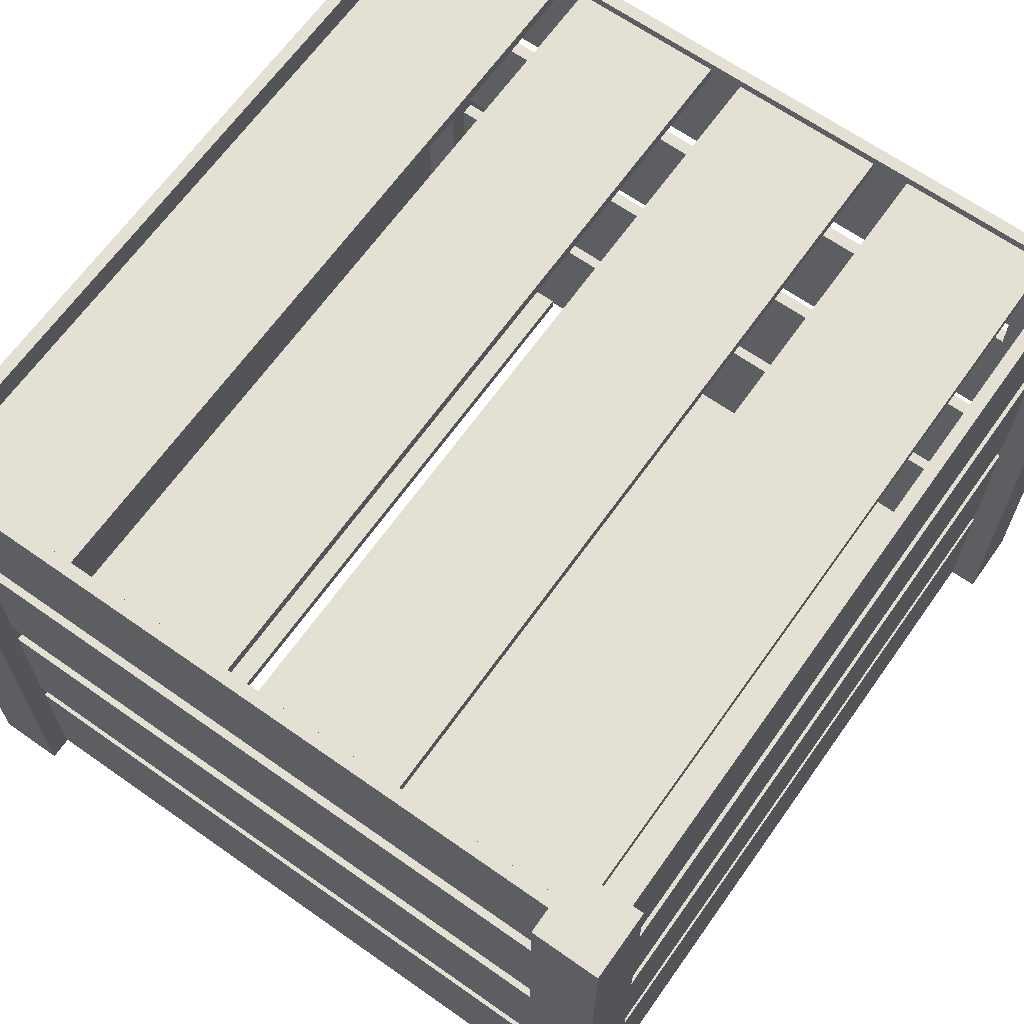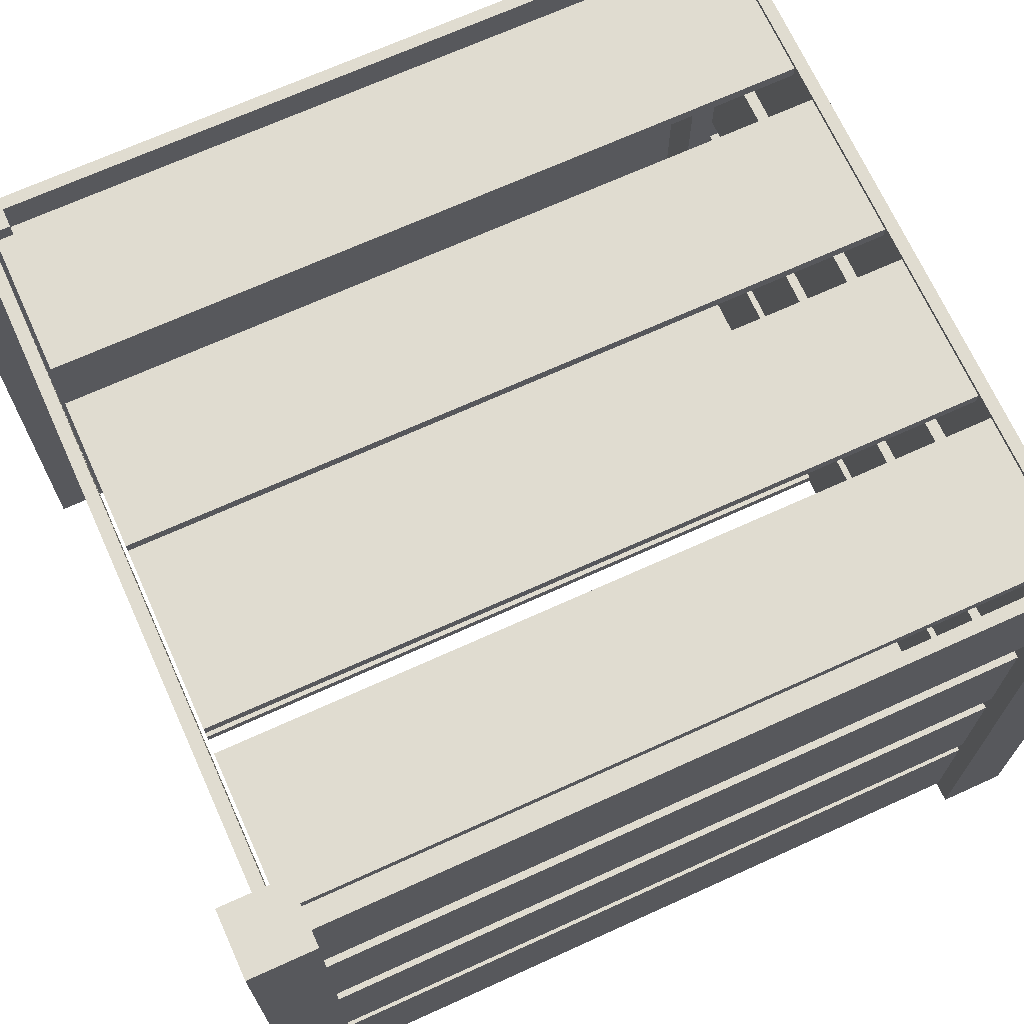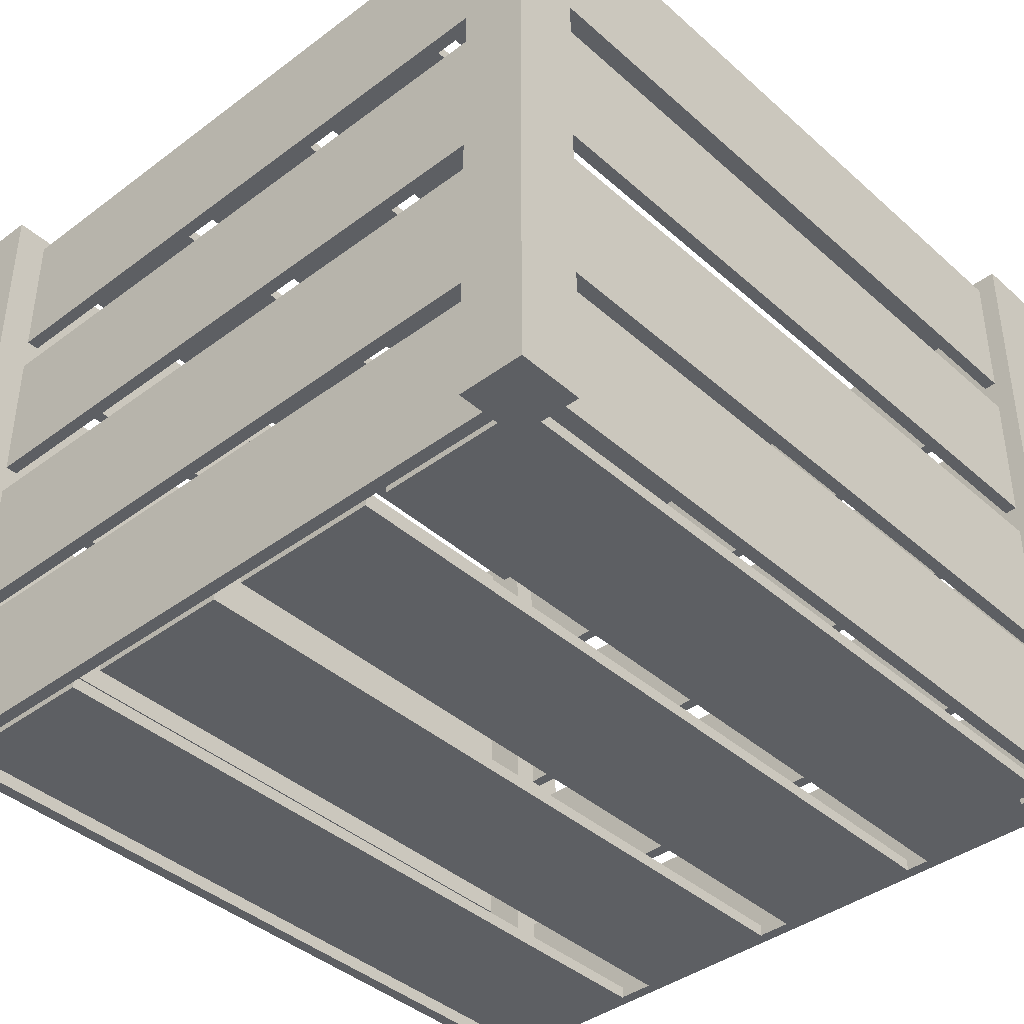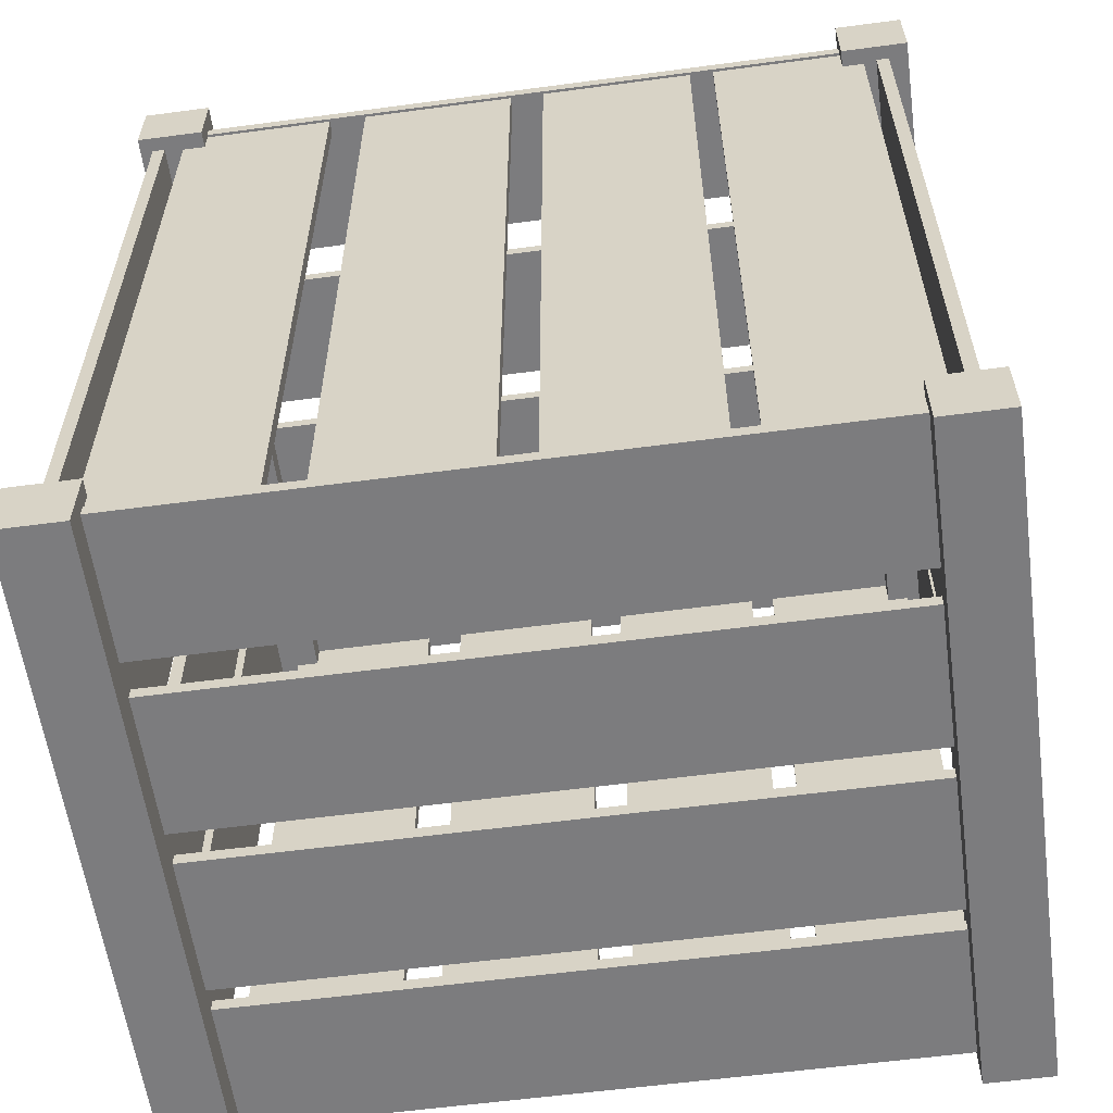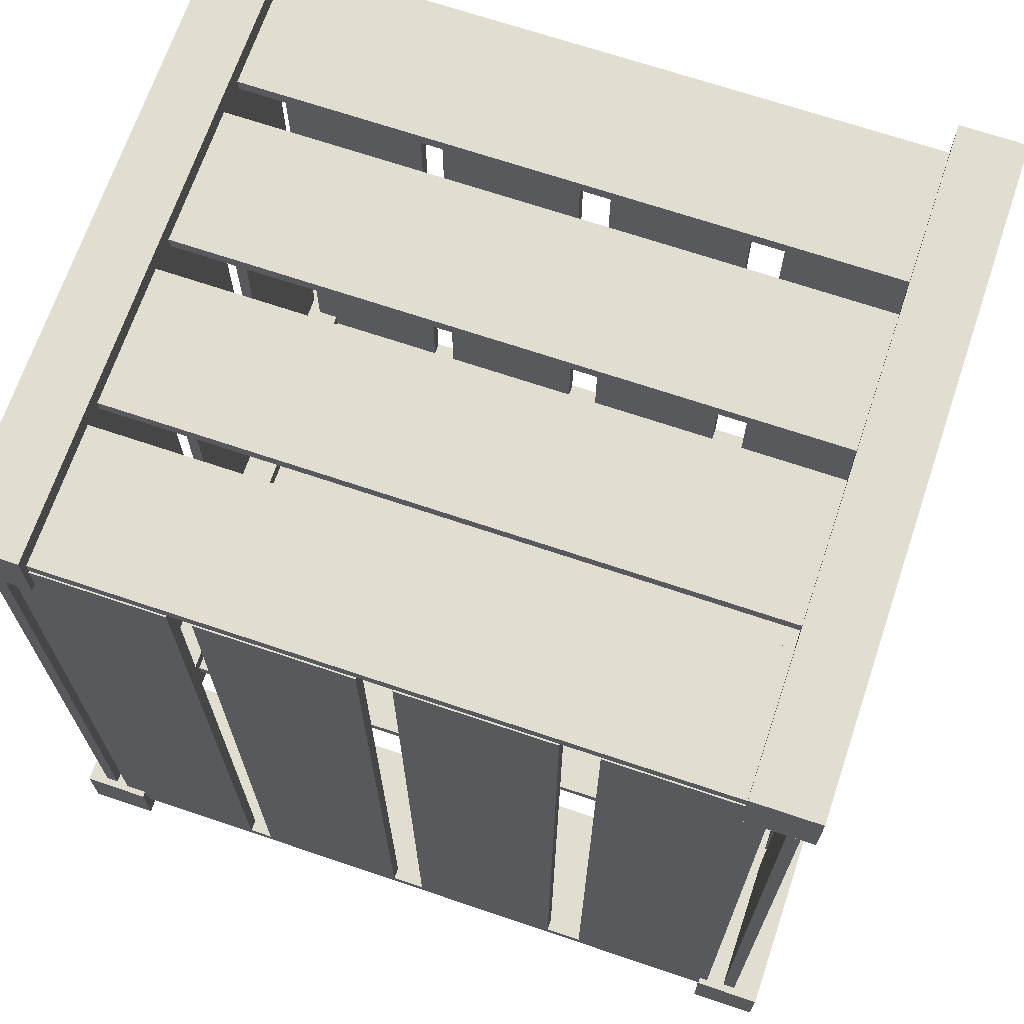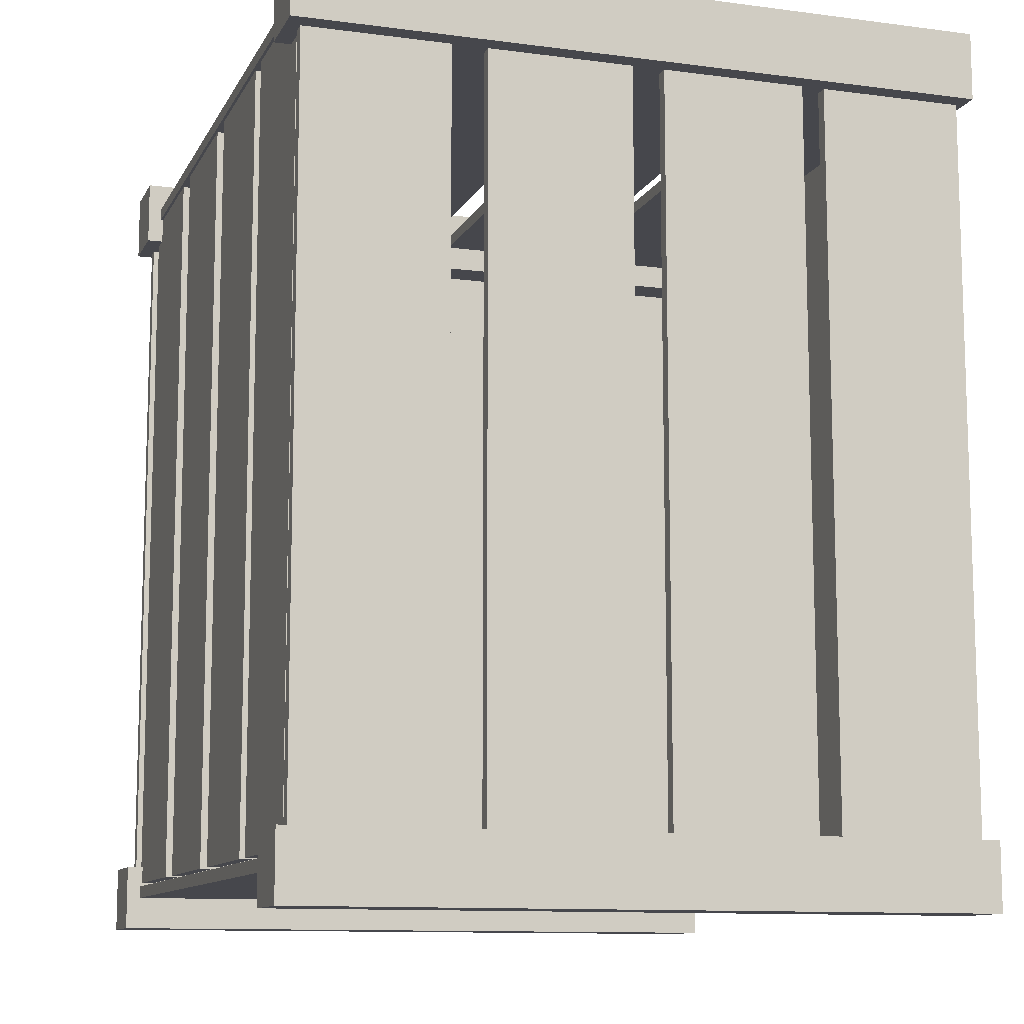
<metadata>
{"format":"obj","ext":"obj","renderer":"f3d","projection":"perspective","resolution":1024,"background":"white","views":[{"elev":65.6,"azim":35.3,"up":"+Y"},{"elev":69.6,"azim":-114.4,"up":"+Y"},{"elev":-40.3,"azim":-137.4,"up":"+Y"},{"elev":-58.9,"azim":-172.2,"up":"+Z"},{"elev":68.7,"azim":18.7,"up":"+Z"},{"elev":-11.0,"azim":-108.1,"up":"+Z"}]}
</metadata>
<code>
o Cube.006_Cube.009
v 0.9252 -0.9781 1.257
v 0.9252 1.041 1.257
v 0.9252 -0.9781 1.058
v 0.9252 1.041 1.058
v 1.124 -0.9781 1.257
v 1.124 1.041 1.257
v 1.124 -0.9781 1.058
v 1.124 1.041 1.058
f 1 2 4 3
f 3 4 8 7
f 7 8 6 5
f 5 6 2 1
f 3 7 5 1
f 8 4 2 6
o Cube
v -1.184 -0.9556 1.135
v 1.088 -0.9556 1.135
v 1.088 -0.9556 1.173
v -1.184 -0.9556 1.173
v -1.184 -0.5332 1.135
v 1.088 -0.5332 1.135
v 1.088 -0.5332 1.173
v -1.184 -0.5332 1.173
v -1.184 -0.4662 1.135
v 1.088 -0.4662 1.135
v 1.088 -0.4662 1.173
v -1.184 -0.4662 1.173
v -1.184 -0.0438 1.135
v 1.088 -0.0438 1.135
v 1.088 -0.0438 1.173
v -1.184 -0.0438 1.173
v -1.184 0.05041 1.135
v 1.088 0.05041 1.135
v 1.088 0.05041 1.173
v -1.184 0.05041 1.173
v -1.184 0.4728 1.135
v 1.088 0.4728 1.135
v 1.088 0.4728 1.173
v -1.184 0.4728 1.173
v -1.184 0.5766 1.135
v 1.088 0.5766 1.135
v 1.088 0.5766 1.173
v -1.184 0.5766 1.173
v -1.184 0.999 1.135
v 1.088 0.999 1.135
v 1.088 0.999 1.173
v -1.184 0.999 1.173
f 9 10 11 12
f 13 16 15 14
f 9 13 14 10
f 10 14 15 11
f 11 15 16 12
f 13 9 12 16
f 17 18 19 20
f 21 24 23 22
f 17 21 22 18
f 18 22 23 19
f 19 23 24 20
f 21 17 20 24
f 25 26 27 28
f 29 32 31 30
f 25 29 30 26
f 26 30 31 27
f 27 31 32 28
f 29 25 28 32
f 33 34 35 36
f 37 40 39 38
f 33 37 38 34
f 34 38 39 35
f 35 39 40 36
f 37 33 36 40
o Cube.001_Cube.004
v -1.137 -0.9556 -1.138
v -1.137 -0.9556 1.134
v -1.175 -0.9556 1.134
v -1.175 -0.9556 -1.138
v -1.137 -0.5332 -1.138
v -1.137 -0.5332 1.134
v -1.175 -0.5332 1.134
v -1.175 -0.5332 -1.138
v -1.137 -0.4662 -1.138
v -1.137 -0.4662 1.134
v -1.175 -0.4662 1.134
v -1.175 -0.4662 -1.138
v -1.137 -0.0438 -1.138
v -1.137 -0.0438 1.134
v -1.175 -0.0438 1.134
v -1.175 -0.0438 -1.138
v -1.137 0.05041 -1.138
v -1.137 0.05041 1.134
v -1.175 0.05041 1.134
v -1.175 0.05041 -1.138
v -1.137 0.4728 -1.138
v -1.137 0.4728 1.134
v -1.175 0.4728 1.134
v -1.175 0.4728 -1.138
v -1.137 0.5766 -1.138
v -1.137 0.5766 1.134
v -1.175 0.5766 1.134
v -1.175 0.5766 -1.138
v -1.137 0.999 -1.138
v -1.137 0.999 1.134
v -1.175 0.999 1.134
v -1.175 0.999 -1.138
f 41 42 43 44
f 45 48 47 46
f 41 45 46 42
f 42 46 47 43
f 43 47 48 44
f 45 41 44 48
f 49 50 51 52
f 53 56 55 54
f 49 53 54 50
f 50 54 55 51
f 51 55 56 52
f 53 49 52 56
f 57 58 59 60
f 61 64 63 62
f 57 61 62 58
f 58 62 63 59
f 59 63 64 60
f 61 57 60 64
f 65 66 67 68
f 69 72 71 70
f 65 69 70 66
f 66 70 71 67
f 67 71 72 68
f 69 65 68 72
o Cube.002_Cube.005
v 1.086 -0.9556 -1.138
v 1.086 -0.9556 1.134
v 1.049 -0.9556 1.134
v 1.049 -0.9556 -1.138
v 1.086 -0.5332 -1.138
v 1.086 -0.5332 1.134
v 1.049 -0.5332 1.134
v 1.049 -0.5332 -1.138
v 1.086 -0.4662 -1.138
v 1.086 -0.4662 1.134
v 1.049 -0.4662 1.134
v 1.049 -0.4662 -1.138
v 1.086 -0.0438 -1.138
v 1.086 -0.0438 1.134
v 1.049 -0.0438 1.134
v 1.049 -0.0438 -1.138
v 1.086 0.05041 -1.138
v 1.086 0.05041 1.134
v 1.049 0.05041 1.134
v 1.049 0.05041 -1.138
v 1.086 0.4728 -1.138
v 1.086 0.4728 1.134
v 1.049 0.4728 1.134
v 1.049 0.4728 -1.138
v 1.086 0.5766 -1.138
v 1.086 0.5766 1.134
v 1.049 0.5766 1.134
v 1.049 0.5766 -1.138
v 1.086 0.999 -1.138
v 1.086 0.999 1.134
v 1.049 0.999 1.134
v 1.049 0.999 -1.138
f 73 74 75 76
f 77 80 79 78
f 73 77 78 74
f 74 78 79 75
f 75 79 80 76
f 77 73 76 80
f 81 82 83 84
f 85 88 87 86
f 81 85 86 82
f 82 86 87 83
f 83 87 88 84
f 85 81 84 88
f 89 90 91 92
f 93 96 95 94
f 89 93 94 90
f 90 94 95 91
f 91 95 96 92
f 93 89 92 96
f 97 98 99 100
f 101 104 103 102
f 97 101 102 98
f 98 102 103 99
f 99 103 104 100
f 101 97 100 104
o Cube.003_Cube.006
v -1.184 -0.9556 -1.187
v 1.088 -0.9556 -1.187
v 1.088 -0.9556 -1.15
v -1.184 -0.9556 -1.15
v -1.184 -0.5332 -1.187
v 1.088 -0.5332 -1.187
v 1.088 -0.5332 -1.15
v -1.184 -0.5332 -1.15
v -1.184 -0.4662 -1.187
v 1.088 -0.4662 -1.187
v 1.088 -0.4662 -1.15
v -1.184 -0.4662 -1.15
v -1.184 -0.0438 -1.187
v 1.088 -0.0438 -1.187
v 1.088 -0.0438 -1.15
v -1.184 -0.0438 -1.15
v -1.184 0.05041 -1.187
v 1.088 0.05041 -1.187
v 1.088 0.05041 -1.15
v -1.184 0.05041 -1.15
v -1.184 0.4728 -1.187
v 1.088 0.4728 -1.187
v 1.088 0.4728 -1.15
v -1.184 0.4728 -1.15
v -1.184 0.5766 -1.187
v 1.088 0.5766 -1.187
v 1.088 0.5766 -1.15
v -1.184 0.5766 -1.15
v -1.184 0.999 -1.187
v 1.088 0.999 -1.187
v 1.088 0.999 -1.15
v -1.184 0.999 -1.15
f 105 106 107 108
f 109 112 111 110
f 105 109 110 106
f 106 110 111 107
f 107 111 112 108
f 109 105 108 112
f 113 114 115 116
f 117 120 119 118
f 113 117 118 114
f 114 118 119 115
f 115 119 120 116
f 117 113 116 120
f 121 122 123 124
f 125 128 127 126
f 121 125 126 122
f 122 126 127 123
f 123 127 128 124
f 125 121 124 128
f 129 130 131 132
f 133 136 135 134
f 129 133 134 130
f 130 134 135 131
f 131 135 136 132
f 133 129 132 136
o Cube.004_Cube.007
v -1.099 0.9544 -1.138
v -1.099 0.9544 1.134
v -1.099 0.9917 1.134
v -1.099 0.9917 -1.138
v -0.6469 0.9544 -1.138
v -0.6469 0.9544 1.134
v -0.6469 0.9917 1.134
v -0.6469 0.9917 -1.138
v -0.5752 0.9544 -1.138
v -0.5752 0.9544 1.134
v -0.5752 0.9917 1.134
v -0.5752 0.9917 -1.138
v -0.1232 0.9544 -1.138
v -0.1232 0.9544 1.134
v -0.1232 0.9917 1.134
v -0.1232 0.9917 -1.138
v -0.0224 0.9544 -1.138
v -0.0224 0.9544 1.134
v -0.0224 0.9917 1.134
v -0.0224 0.9917 -1.138
v 0.4296 0.9544 -1.138
v 0.4296 0.9544 1.134
v 0.4296 0.9917 1.134
v 0.4296 0.9917 -1.138
v 0.5407 0.9544 -1.138
v 0.5407 0.9544 1.134
v 0.5407 0.9917 1.134
v 0.5407 0.9917 -1.138
v 0.9927 0.9544 -1.138
v 0.9927 0.9544 1.134
v 0.9927 0.9917 1.134
v 0.9927 0.9917 -1.138
f 137 138 139 140
f 141 144 143 142
f 137 141 142 138
f 138 142 143 139
f 139 143 144 140
f 141 137 140 144
f 145 146 147 148
f 149 152 151 150
f 145 149 150 146
f 146 150 151 147
f 147 151 152 148
f 149 145 148 152
f 153 154 155 156
f 157 160 159 158
f 153 157 158 154
f 154 158 159 155
f 155 159 160 156
f 157 153 156 160
f 161 162 163 164
f 165 168 167 166
f 161 165 166 162
f 162 166 167 163
f 163 167 168 164
f 165 161 164 168
o Cube.005_Cube.008
v -1.099 -0.9596 -1.138
v -1.099 -0.9596 1.134
v -1.099 -0.9223 1.134
v -1.099 -0.9223 -1.138
v -0.6469 -0.9596 -1.138
v -0.6469 -0.9596 1.134
v -0.6469 -0.9223 1.134
v -0.6469 -0.9223 -1.138
v -0.5752 -0.9596 -1.138
v -0.5752 -0.9596 1.134
v -0.5752 -0.9223 1.134
v -0.5752 -0.9223 -1.138
v -0.1232 -0.9596 -1.138
v -0.1232 -0.9596 1.134
v -0.1232 -0.9223 1.134
v -0.1232 -0.9223 -1.138
v -0.0224 -0.9596 -1.138
v -0.0224 -0.9596 1.134
v -0.0224 -0.9223 1.134
v -0.0224 -0.9223 -1.138
v 0.4296 -0.9596 -1.138
v 0.4296 -0.9596 1.134
v 0.4296 -0.9223 1.134
v 0.4296 -0.9223 -1.138
v 0.5407 -0.9596 -1.138
v 0.5407 -0.9596 1.134
v 0.5407 -0.9223 1.134
v 0.5407 -0.9223 -1.138
v 0.9927 -0.9596 -1.138
v 0.9927 -0.9596 1.134
v 0.9927 -0.9223 1.134
v 0.9927 -0.9223 -1.138
f 169 170 171 172
f 173 176 175 174
f 169 173 174 170
f 170 174 175 171
f 171 175 176 172
f 173 169 172 176
f 177 178 179 180
f 181 184 183 182
f 177 181 182 178
f 178 182 183 179
f 179 183 184 180
f 181 177 180 184
f 185 186 187 188
f 189 192 191 190
f 185 189 190 186
f 186 190 191 187
f 187 191 192 188
f 189 185 188 192
f 193 194 195 196
f 197 200 199 198
f 193 197 198 194
f 194 198 199 195
f 195 199 200 196
f 197 193 196 200
o Cube.008_Cube.011
v 0.9679 -0.9781 -1.087
v 0.9679 1.041 -1.087
v 0.9679 -0.9781 -1.286
v 0.9679 1.041 -1.286
v 1.167 -0.9781 -1.087
v 1.167 1.041 -1.087
v 1.167 -0.9781 -1.286
v 1.167 1.041 -1.286
f 201 202 204 203
f 203 204 208 207
f 207 208 206 205
f 205 206 202 201
f 203 207 205 201
f 208 204 202 206
o Cube.007_Cube.010
v -1.233 -0.9781 1.24
v -1.233 1.041 1.24
v -1.233 -0.9781 1.041
v -1.233 1.041 1.041
v -1.034 -0.9781 1.24
v -1.034 1.041 1.24
v -1.034 -0.9781 1.041
v -1.034 1.041 1.041
f 209 210 212 211
f 211 212 216 215
f 215 216 214 213
f 213 214 210 209
f 211 215 213 209
f 216 212 210 214
o Cube.009_Cube.012
v -1.233 -0.9781 -1.087
v -1.233 1.041 -1.087
v -1.233 -0.9781 -1.286
v -1.233 1.041 -1.286
v -1.034 -0.9781 -1.087
v -1.034 1.041 -1.087
v -1.034 -0.9781 -1.286
v -1.034 1.041 -1.286
f 217 218 220 219
f 219 220 224 223
f 223 224 222 221
f 221 222 218 217
f 219 223 221 217
f 224 220 218 222

</code>
